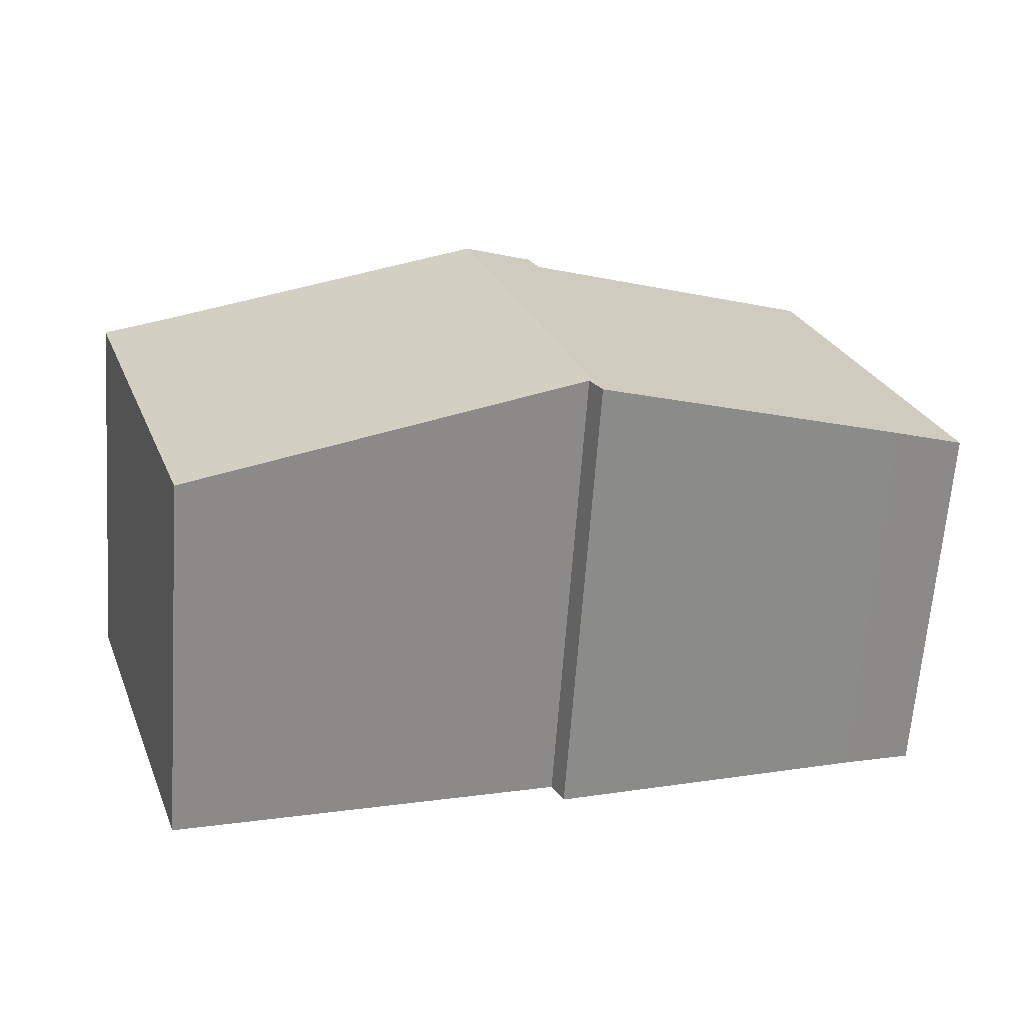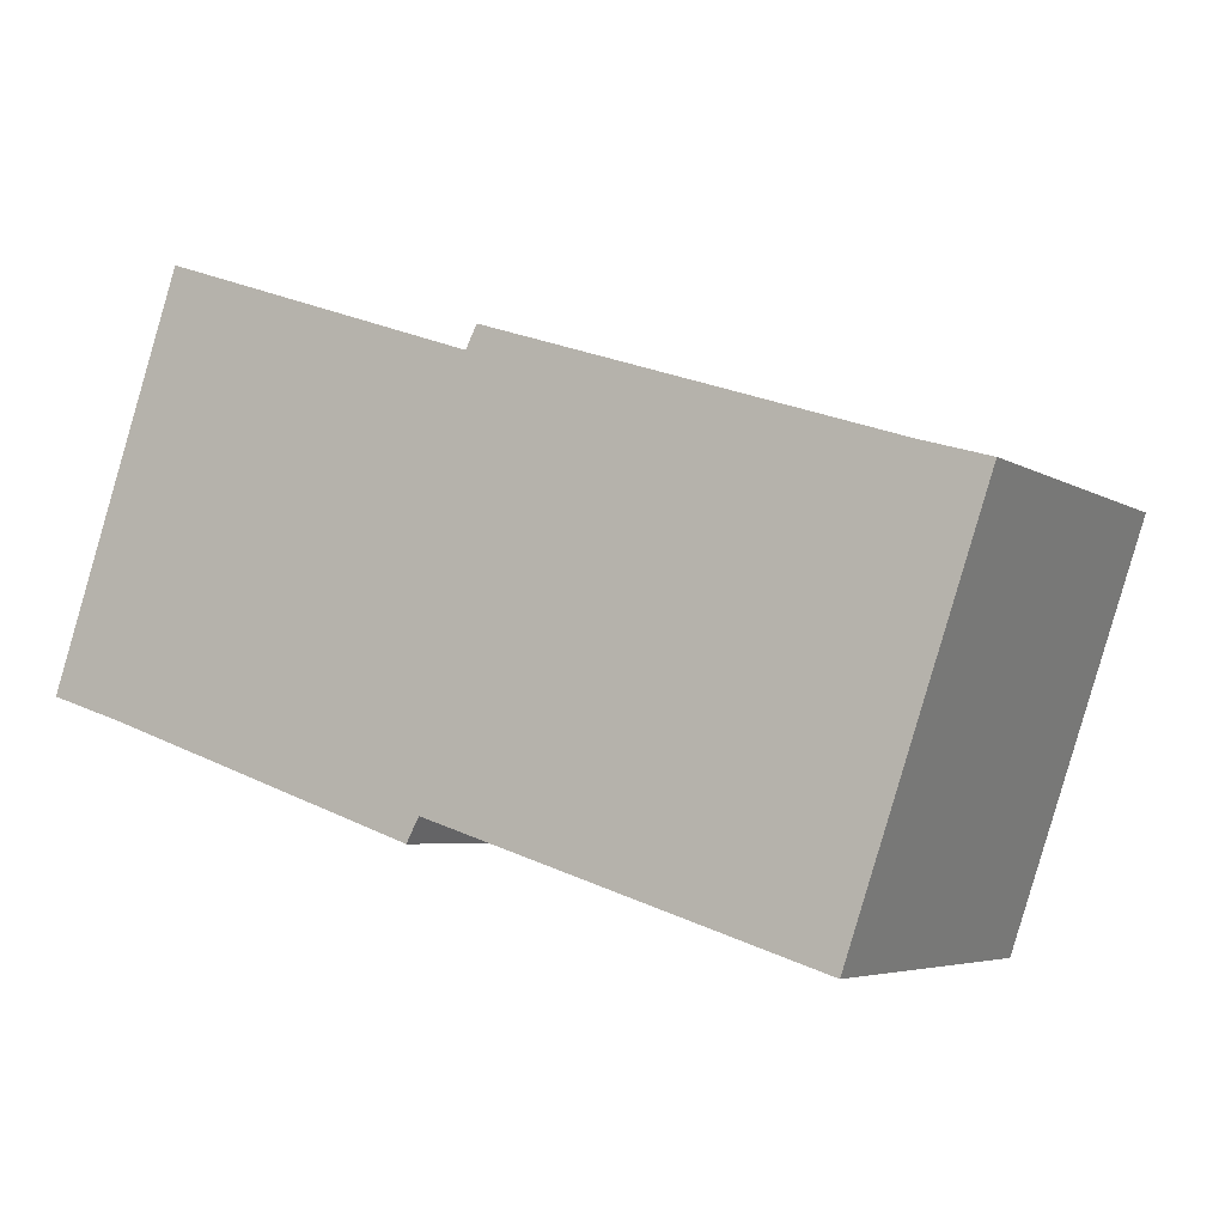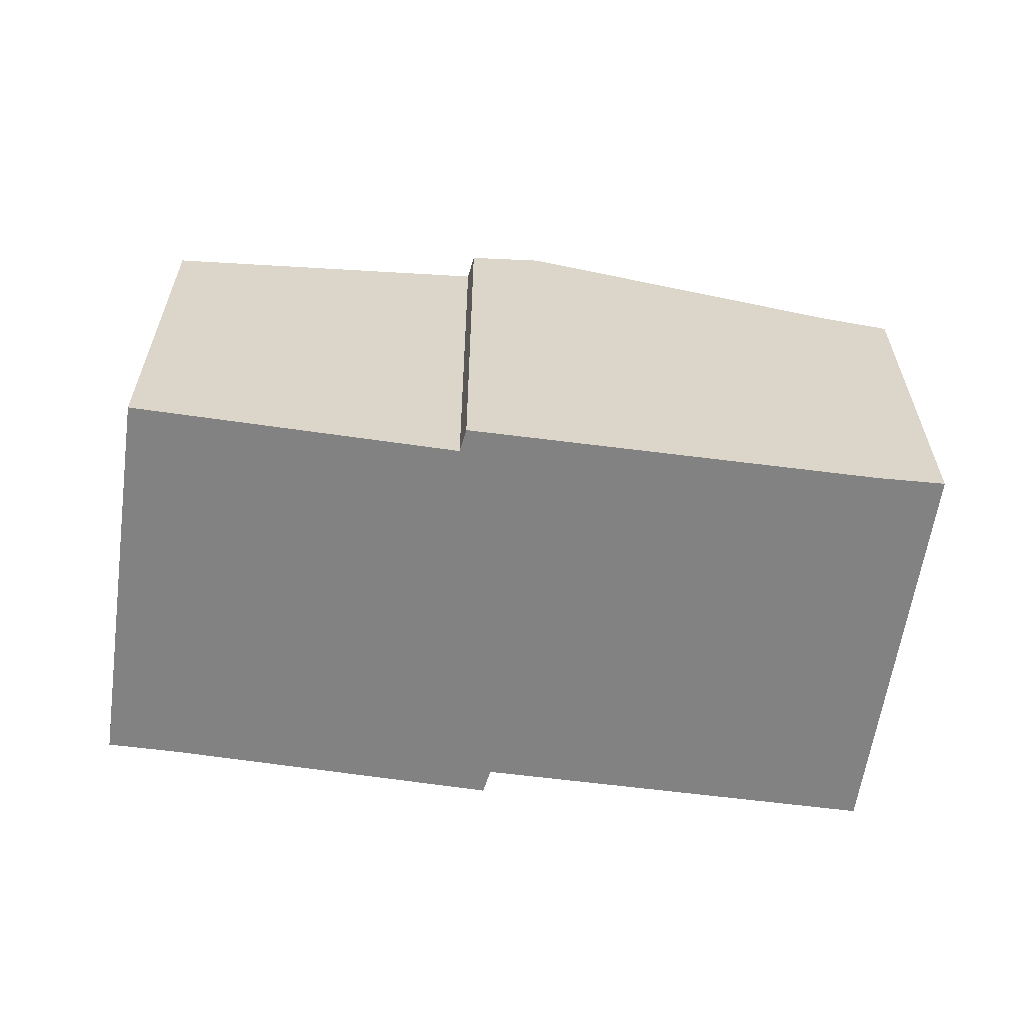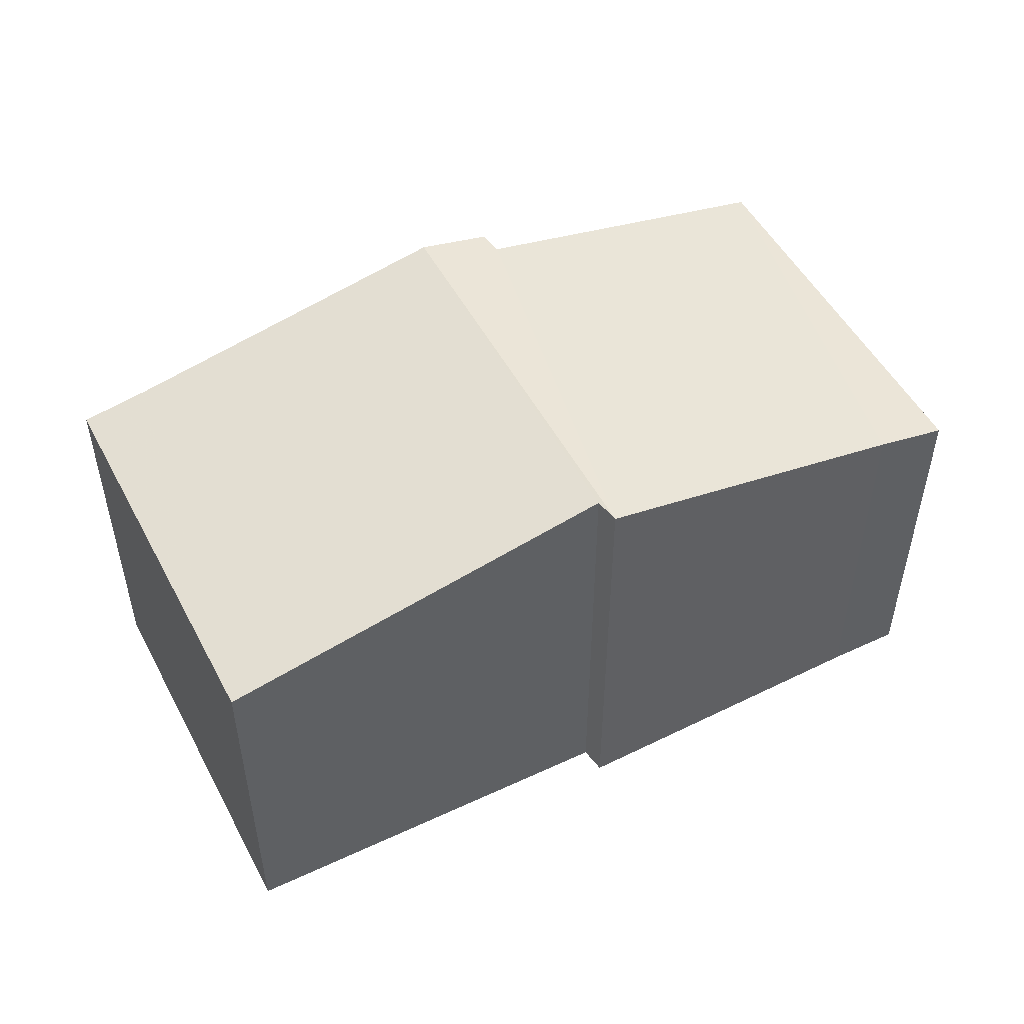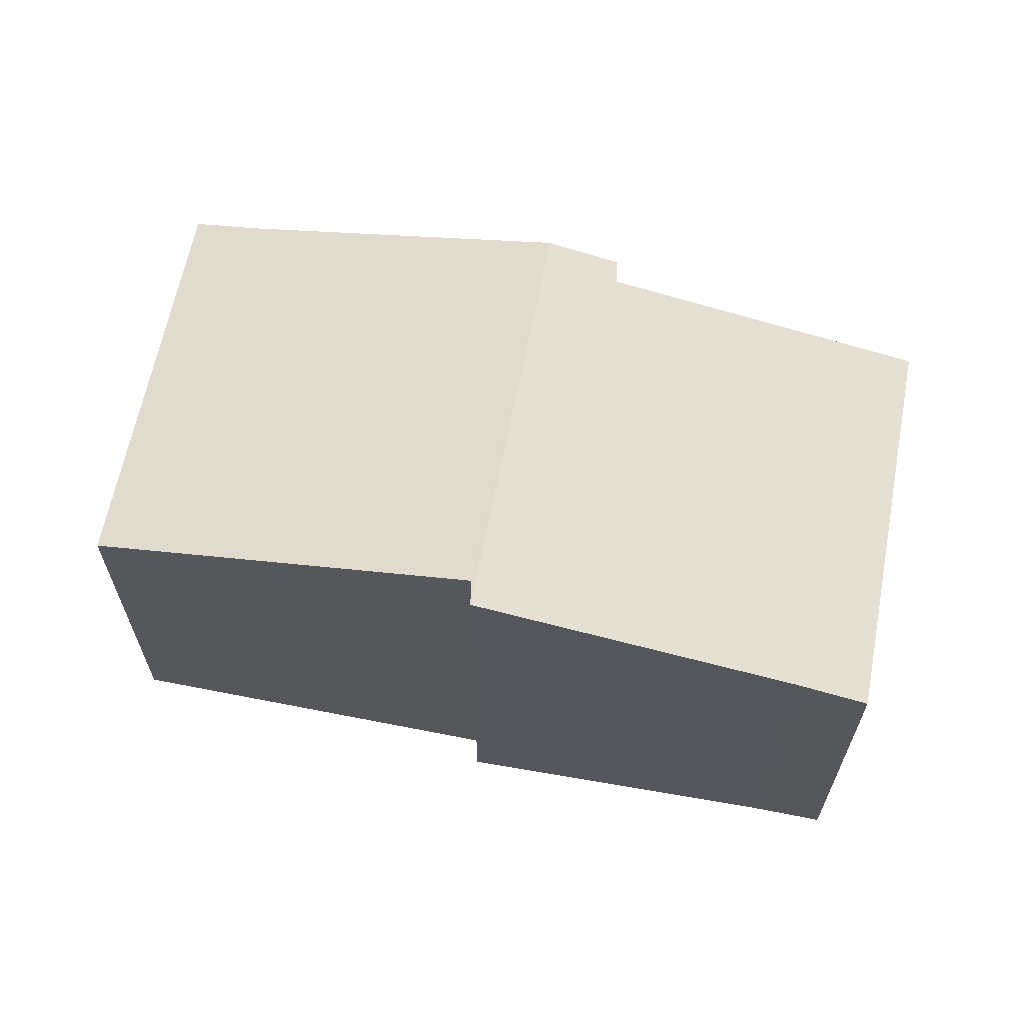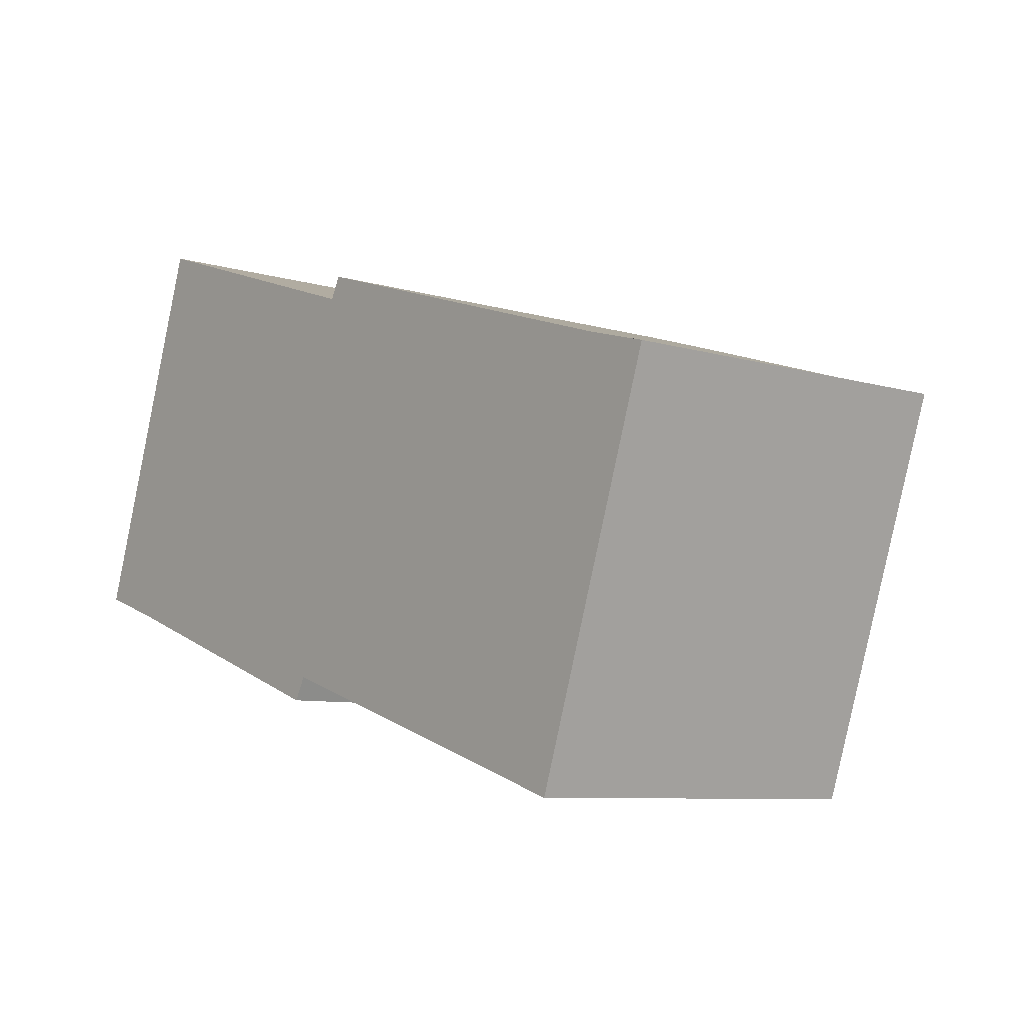
<metadata>
{"format":"obj","ext":"obj","renderer":"f3d","projection":"perspective","resolution":1024,"background":"white","views":[{"elev":-65.4,"azim":175.9,"up":"+Z"},{"elev":-5.0,"azim":28.7,"up":"+Z"},{"elev":-60.7,"azim":10.5,"up":"+Y"},{"elev":50.9,"azim":171.2,"up":"+Y"},{"elev":63.5,"azim":-150.6,"up":"+Y"},{"elev":-8.0,"azim":50.4,"up":"+Z"}]}
</metadata>
<code>
v  12.43 6.025 -3.759
v  13.48 6.25 2.795
v  14.53 6.025 2.493
v  8.341 7.37 4.46
v  6.329 7.356 -1.763
v  6.132 7.371 -2.137
v  2.078 6.026 6.183
v  1.135 6.272 -0.371
v  0 6.025 3.689e-16
v  7.027 7.111 4.483
v  7.203 7.123 4.829
v  2.078 -3.786e-16 6.183
v  0 0 0
v  7.027 -2.745e-16 4.483
v  7.203 -2.957e-16 4.829
v  13.48 -1.711e-16 2.795
v  8.341 -2.731e-16 4.46
v  14.53 -1.527e-16 2.493
v  12.43 2.302e-16 -3.759
v  6.329 1.08e-16 -1.763
v  6.132 1.309e-16 -2.137
v  1.135 2.272e-17 -0.371
g defaultobject
f 1 2 3
f 2 1 4
f 4 1 5
f 4 5 6
f 7 8 9
f 8 7 6
f 6 7 10
f 6 10 4
f 4 10 11
f 9 12 7
f 12 9 13
f 7 14 10
f 14 7 12
f 11 2 4
f 2 11 15
f 2 15 16
f 16 15 17
f 16 3 2
f 3 16 18
f 10 15 11
f 15 10 14
f 18 1 3
f 1 18 19
f 1 20 5
f 20 1 19
f 5 21 6
f 21 5 20
f 22 9 8
f 9 22 13
f 21 8 6
f 8 21 22
f 16 19 18
f 19 16 20
f 20 16 17
f 20 17 15
f 20 15 21
f 21 15 14
f 21 14 22
f 22 14 12
f 22 12 13

</code>
